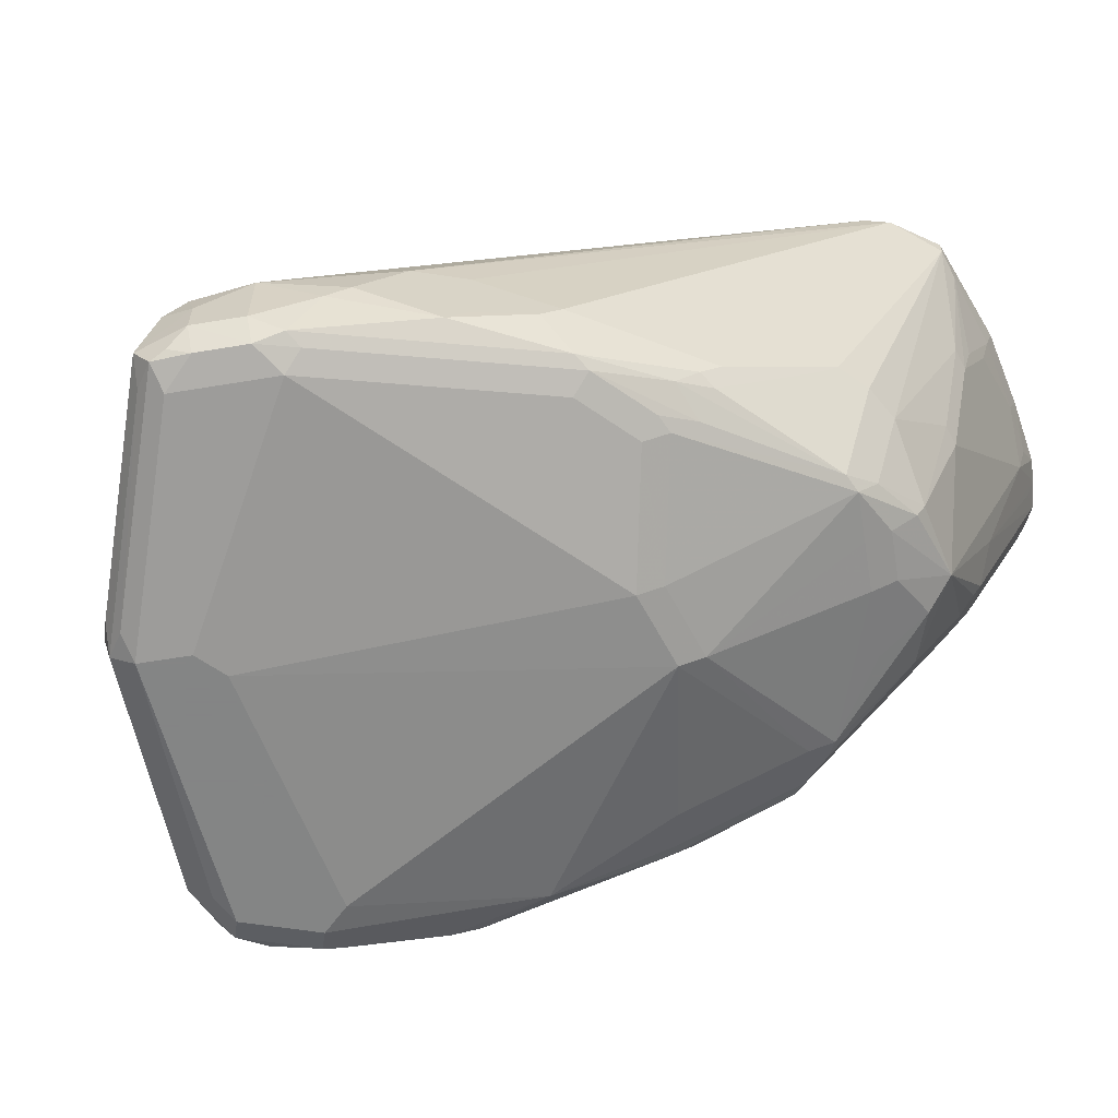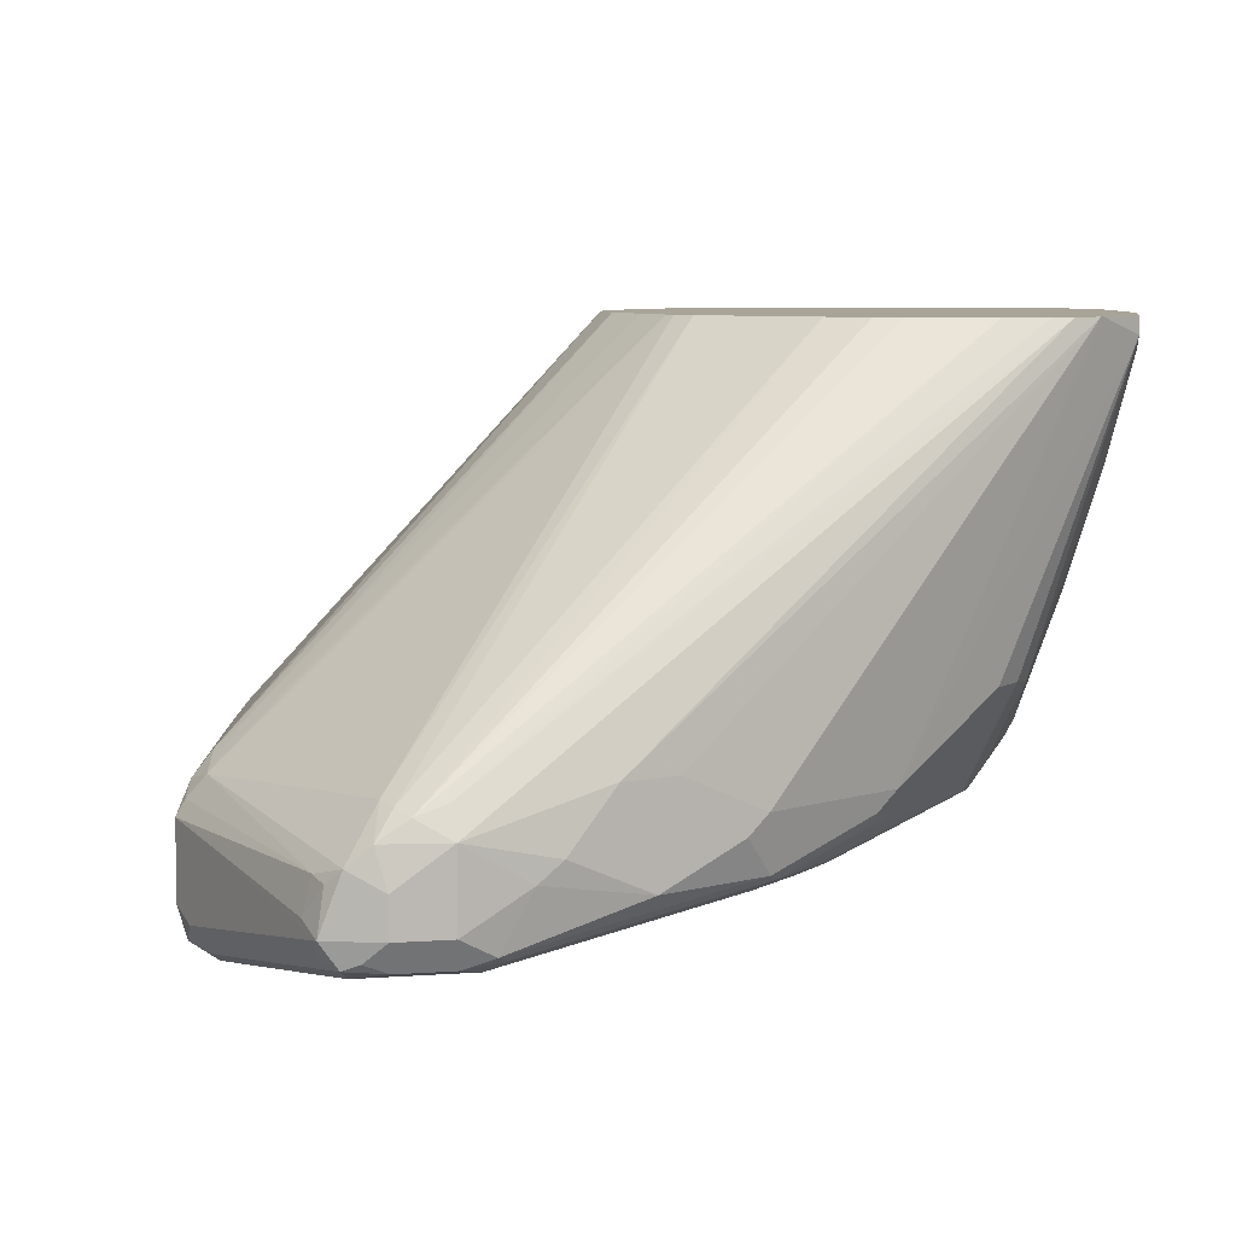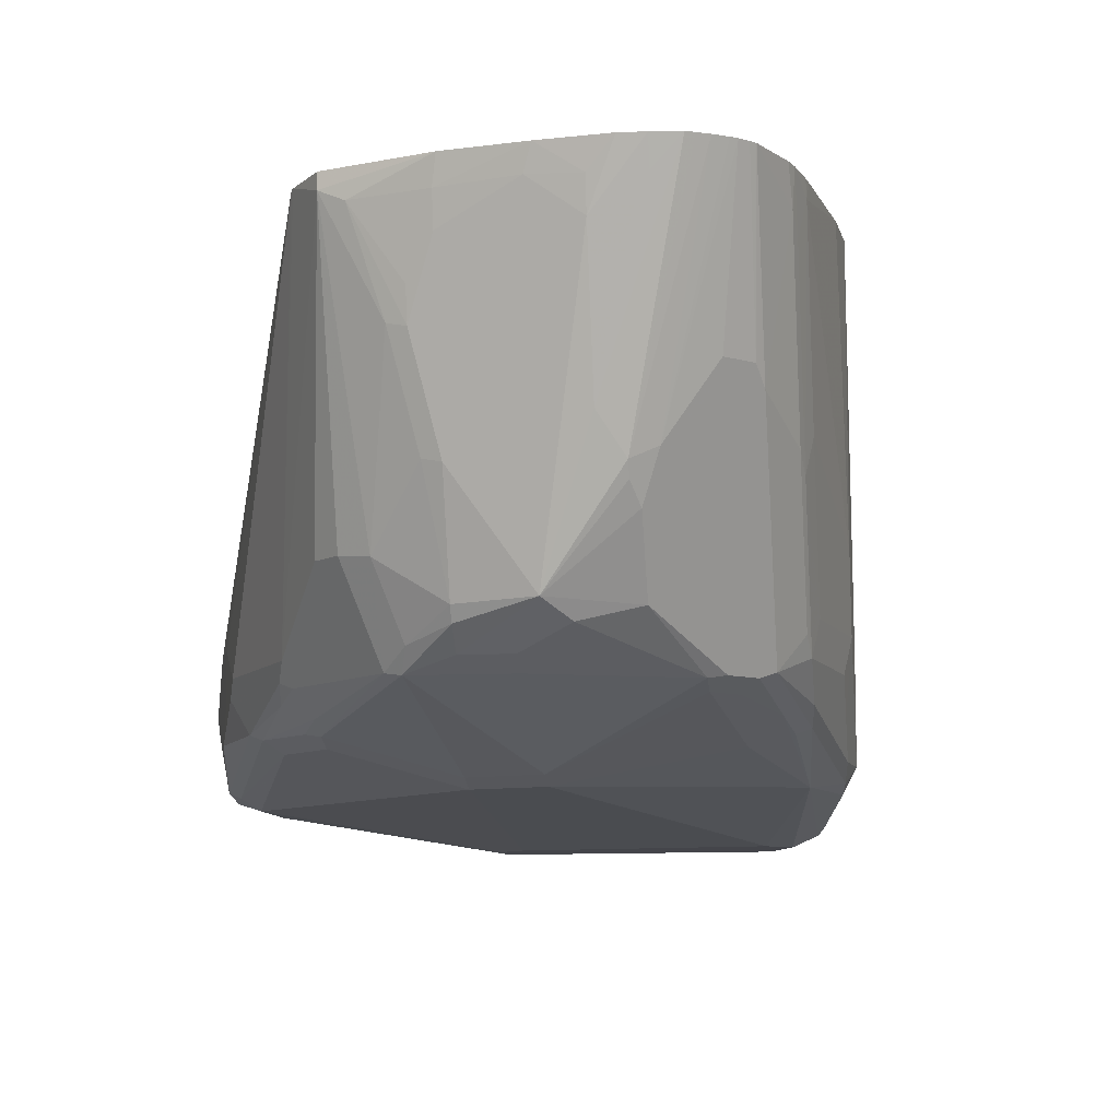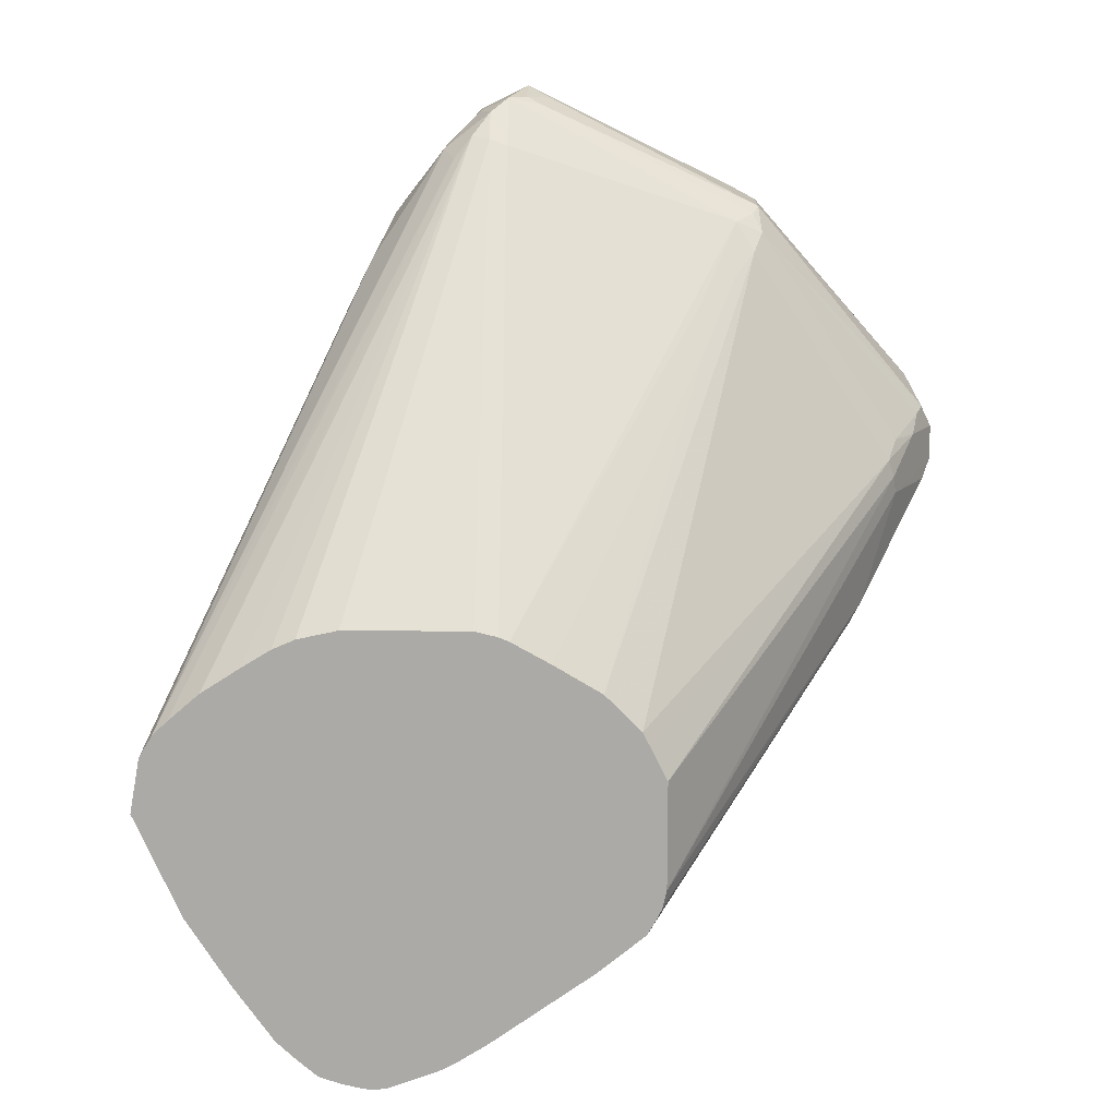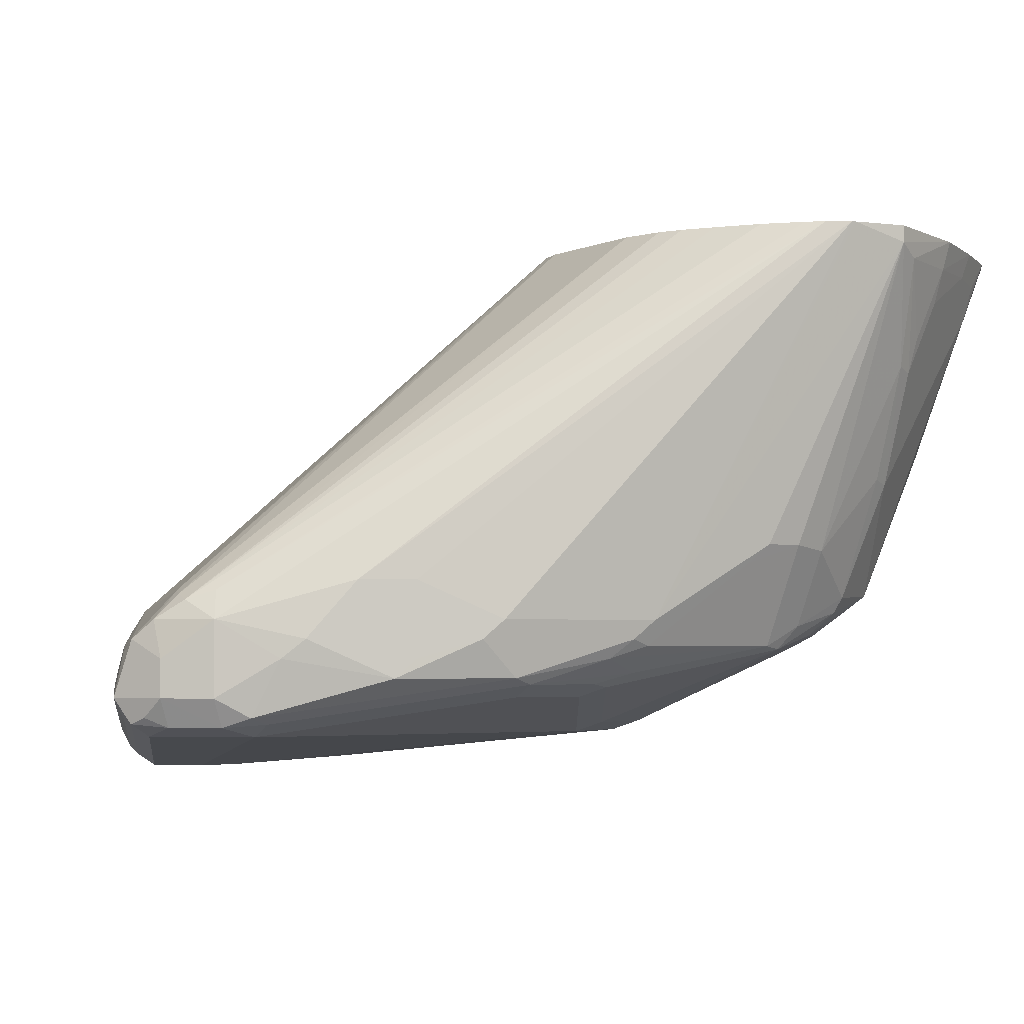
<metadata>
{"format":"obj","ext":"obj","renderer":"f3d","projection":"perspective","resolution":1024,"background":"white","views":[{"elev":-61.6,"azim":54.6,"up":"+Y"},{"elev":7.0,"azim":32.8,"up":"+Y"},{"elev":-9.3,"azim":142.2,"up":"+Y"},{"elev":13.9,"azim":-178.7,"up":"+Z"},{"elev":-3.4,"azim":56.4,"up":"+Y"}]}
</metadata>
<code>
v -0.264 -0.44 -0.1271
v -0.2608 -0.4368 -0.1206
v -0.264 -0.4303 -0.1271
v -0.264 -0.4303 -0.1369
v -0.2616 -0.44 -0.1381
v -0.2608 -0.4466 -0.1304
v -0.2575 -0.4433 -0.1141
v -0.2608 -0.427 -0.1206
v -0.2575 -0.4172 -0.1271
v -0.2518 -0.4058 -0.1418
v -0.2616 -0.4254 -0.1418
v -0.2575 -0.4303 -0.15
v -0.2591 -0.4449 -0.1394
v -0.251 -0.4466 -0.15
v -0.2445 -0.4498 -0.1467
v -0.2542 -0.4498 -0.1271
v -0.2526 -0.4482 -0.119
v -0.2102 -0.4449 -0.06358
v -0.2119 -0.4368 -0.06193
v -0.2119 -0.4172 -0.06193
v -0.2591 -0.4229 -0.1222
v -0.2127 -0.4095 -0.06846
v -0.2518 -0.4095 -0.1271
v -0.2493 -0.4034 -0.132
v -0.251 -0.4042 -0.1369
v -0.1858 -0.3086 -0.2249
v -0.242 -0.396 -0.1711
v -0.2493 -0.4449 -0.154
v -0.2379 -0.4009 -0.1793
v -0.2379 -0.4303 -0.1793
v -0.2347 -0.4376 -0.1772
v -0.2102 -0.4376 -0.1907
v -0.2347 -0.4498 -0.1467
v -0.2053 -0.4498 -0.06846
v -0.2021 -0.4466 -0.06193
v -0.1516 -0.4351 -0.03424
v -0.1467 -0.4303 -0.02934
v -0.2053 -0.44 -0.05868
v -0.1532 -0.427 -0.03261
v -0.1516 -0.418 -0.03424
v -0.2102 -0.4131 -0.06358
v -0.2053 -0.4074 -0.06521
v -0.2102 -0.4034 -0.07336
v -0.1793 -0.3086 -0.1825
v -0.1814 -0.3086 -0.1868
v -0.1858 -0.3086 -0.1956
v -0.1847 -0.3086 -0.2298
v -0.2384 -0.3911 -0.176
v -0.2396 -0.4351 -0.1736
v -0.1807 -0.3086 -0.2372
v -0.2184 -0.4107 -0.1988
v -0.2249 -0.4303 -0.1895
v -0.2298 -0.4351 -0.1833
v -0.1907 -0.4254 -0.2127
v -0.1858 -0.427 -0.2119
v -0.176 -0.4237 -0.2184
v -0.1565 -0.4205 -0.2249
v -0.1467 -0.4205 -0.2249
v -0.176 -0.4303 -0.2053
v -0.1369 -0.44 -0.176
v -0.1956 -0.4498 -0.08801
v -0.1956 -0.4498 -0.07823
v -0.1271 -0.44 -0.05868
v -0.1467 -0.44 -0.03914
v -0.1434 -0.4368 -0.03261
v -0.1418 -0.4156 -0.0318
v -0.1467 -0.4193 -0.0318
v -0.1337 -0.4303 -0.03586
v -0.1337 -0.4205 -0.03586
v -0.1418 -0.4034 -0.04401
v -0.1431 -0.3086 -0.158
v -0.1458 -0.3086 -0.1591
v -0.1956 -0.3879 -0.08476
v -0.2053 -0.3972 -0.07823
v -0.2004 -0.3838 -0.09291
v -0.1695 -0.3086 -0.1727
v -0.1829 -0.3086 -0.2334
v -0.1988 -0.3814 -0.2184
v -0.2086 -0.4009 -0.2086
v -0.1677 -0.3086 -0.2479
v -0.2151 -0.4205 -0.1992
v -0.176 -0.4107 -0.2286
v -0.1858 -0.4205 -0.2188
v -0.1613 -0.4156 -0.2322
v -0.1565 -0.4172 -0.2314
v -0.1418 -0.418 -0.2298
v -0.132 -0.4376 -0.1809
v -0.1271 -0.44 -0.1565
v -0.1206 -0.4368 -0.05868
v -0.1259 -0.4376 -0.04891
v -0.09779 -0.4303 -0.1174
v -0.1357 -0.4376 -0.03914
v -0.1394 -0.4351 -0.03424
v -0.1369 -0.4107 -0.03547
v -0.1239 -0.4303 -0.04564
v -0.1239 -0.4107 -0.04564
v -0.1369 -0.4042 -0.04239
v -0.1369 -0.3086 -0.1565
v -0.1565 -0.3086 -0.165
v -0.1956 -0.3777 -0.09781
v -0.1402 -0.3129 -0.2673
v -0.1597 -0.3618 -0.2477
v -0.1695 -0.3814 -0.2379
v -0.2053 -0.4107 -0.209
v -0.1793 -0.4009 -0.2282
v -0.1416 -0.3086 -0.2665
v -0.1565 -0.3716 -0.2481
v -0.1613 -0.3863 -0.242
v -0.1711 -0.4058 -0.2322
v -0.1565 -0.4107 -0.2347
v -0.1516 -0.396 -0.242
v -0.1467 -0.4172 -0.2314
v -0.1174 -0.4042 -0.2379
v -0.1027 -0.4083 -0.2298
v -0.1174 -0.4144 -0.2249
v -0.1222 -0.418 -0.22
v -0.1027 -0.418 -0.2102
v -0.0929 -0.418 -0.2005
v -0.08313 -0.418 -0.1907
v -0.1222 -0.4376 -0.1613
v -0.09779 -0.4303 -0.1369
v -0.1198 -0.4351 -0.05378
v -0.09128 -0.427 -0.1174
v -0.09046 -0.4254 -0.1125
v -0.0929 -0.4278 -0.1418
v -0.132 -0.4058 -0.04157
v -0.1137 -0.4205 -0.05868
v -0.1271 -0.4034 -0.04768
v -0.11 -0.4156 -0.06358
v -0.1043 -0.4009 -0.07498
v -0.05519 -0.3086 -0.1843
v -0.1032 -0.3086 -0.1565
v -0.1387 -0.3086 -0.2685
v -0.1307 -0.3086 -0.2736
v -0.1369 -0.3227 -0.2677
v -0.1516 -0.3667 -0.2518
v -0.1418 -0.3765 -0.2518
v -0.1467 -0.4107 -0.2347
v -0.1467 -0.3977 -0.2412
v -0.0929 -0.4034 -0.2298
v -0.1174 -0.3977 -0.2412
v -0.1076 -0.3846 -0.2477
v -0.09779 -0.4144 -0.2151
v -0.08802 -0.4144 -0.2053
v -0.08313 -0.4131 -0.2005
v -0.08069 -0.4119 -0.1956
v -0.08149 -0.4172 -0.1858
v -0.1002 -0.4254 -0.08313
v -0.09128 -0.427 -0.1369
v -0.08802 -0.4241 -0.1467
v -0.08435 -0.4205 -0.1369
v -0.08802 -0.4107 -0.1076
v -0.09046 -0.4156 -0.1027
v -0.08069 -0.4156 -0.1418
v -0.07825 -0.4107 -0.1467
v -0.06768 -0.3086 -0.1732
v -0.0781 -0.3086 -0.1665
v -0.08598 -0.3086 -0.1616
v -0.09221 -0.3086 -0.1589
v -0.05904 -0.3086 -0.1807
v -0.09779 -0.4205 -0.08801
v -0.09779 -0.4009 -0.08801
v -0.05174 -0.3086 -0.1901
v -0.1271 -0.3086 -0.2754
v -0.132 -0.3178 -0.2713
v -0.132 -0.3569 -0.2616
v -0.1076 -0.3781 -0.251
v -0.1271 -0.3586 -0.2608
v -0.1174 -0.3586 -0.2608
v -0.07334 -0.374 -0.22
v -0.08149 -0.4042 -0.2119
v -0.08313 -0.4083 -0.2102
v -0.1027 -0.3789 -0.2494
v -0.1011 -0.3749 -0.251
v -0.0929 -0.3643 -0.2494
v -0.08313 -0.3251 -0.2591
v -0.0709 -0.3924 -0.1956
v -0.06846 -0.3911 -0.1858
v -0.0709 -0.396 -0.1711
v -0.08149 -0.4172 -0.1467
v -0.06846 -0.3911 -0.176
v -0.04891 -0.3129 -0.2053
v -0.05148 -0.3086 -0.1912
v -0.113 -0.3086 -0.2807
v -0.1271 -0.352 -0.264
v -0.1076 -0.3716 -0.2542
v -0.1174 -0.352 -0.264
v -0.06357 -0.3447 -0.22
v -0.06113 -0.3435 -0.2151
v -0.0709 -0.3728 -0.2151
v -0.07334 -0.3154 -0.2494
v -0.1012 -0.3086 -0.2794
v -0.09779 -0.3086 -0.2783
v -0.09528 -0.3086 -0.2775
v -0.09128 -0.3162 -0.2705
v -0.08937 -0.3086 -0.2724
v -0.08431 -0.3086 -0.2677
v -0.08149 -0.3162 -0.2608
v -0.04891 -0.3086 -0.2053
v -0.05216 -0.3162 -0.2119
v -0.06142 -0.3086 -0.2335
v -0.1109 -0.3086 -0.2809
v -0.1076 -0.3086 -0.2809
v -0.1055 -0.3086 -0.2805
v -0.06357 -0.3251 -0.2298
v -0.06195 -0.3357 -0.2216
v -0.07338 -0.3086 -0.2523
v -0.06195 -0.3162 -0.2314
f 113 140 114
f 113 141 167
f 113 167 142
f 101 107 102
f 114 140 143
f 112 141 113
f 115 143 117
f 115 117 116
f 113 142 140
f 114 143 115
f 110 137 139
f 110 141 138
f 110 139 141
f 117 143 118
f 110 111 137
f 108 137 111
f 108 136 137
f 102 107 103
f 107 135 165
f 103 107 105
f 101 135 107
f 112 138 141
f 107 165 136
f 124 154 155
f 118 144 119
f 126 158 159
f 126 157 158
f 101 134 135
f 126 156 157
f 126 128 156
f 125 147 150
f 125 150 149
f 124 155 152
f 124 151 154
f 124 153 148
f 124 152 153
f 123 151 124
f 123 150 151
f 123 149 150
f 123 125 149
f 122 148 127
f 122 124 148
f 120 125 121
f 119 125 120
f 119 147 125
f 119 146 147
f 119 145 146
f 119 144 145
f 118 143 144
f 101 133 134
f 82 108 109
f 97 132 98
f 86 112 113
f 85 138 112
f 85 110 138
f 84 111 110
f 84 108 111
f 84 109 108
f 84 110 85
f 82 84 83
f 82 109 84
f 82 136 108
f 86 113 114
f 82 107 136
f 81 104 82
f 80 106 101
f 79 82 104
f 79 105 82
f 79 104 81
f 78 105 79
f 78 103 105
f 78 102 103
f 126 159 132
f 78 101 102
f 82 105 107
f 101 106 133
f 86 114 115
f 86 116 87
f 97 126 132
f 96 131 128
f 96 130 131
f 96 129 130
f 96 127 129
f 96 128 126
f 95 127 96
f 95 122 127
f 94 126 97
f 94 96 126
f 86 115 116
f 91 125 123
f 90 122 95
f 89 124 122
f 89 123 124
f 89 91 123
f 89 122 90
f 88 120 121
f 87 116 117
f 87 119 120
f 87 118 119
f 87 117 118
f 91 121 125
f 127 148 129
f 177 189 182
f 128 160 156
f 177 182 178
f 176 198 191
f 176 197 198
f 176 196 197
f 175 196 176
f 175 195 196
f 175 194 195
f 174 194 175
f 174 193 194
f 174 192 193
f 177 190 189
f 174 186 192
f 170 191 188
f 170 176 191
f 170 190 171
f 170 189 190
f 170 188 189
f 168 187 169
f 168 185 187
f 167 186 174
f 167 187 186
f 167 169 187
f 171 190 177
f 167 174 173
f 178 182 181
f 182 199 183
f 78 80 101
f 201 208 207
f 200 208 201
f 200 206 208
f 197 207 198
f 194 196 195
f 191 208 205
f 191 207 208
f 191 198 207
f 188 200 189
f 178 181 179
f 188 206 200
f 188 191 205
f 186 204 192
f 186 203 204
f 186 187 203
f 185 203 187
f 185 202 203
f 184 202 185
f 182 201 199
f 182 200 201
f 182 189 200
f 188 205 206
f 128 131 160
f 166 185 168
f 165 184 166
f 140 175 176
f 140 174 175
f 140 173 174
f 140 142 173
f 140 144 143
f 140 172 144
f 140 171 172
f 140 170 171
f 137 169 167
f 137 168 169
f 140 176 170
f 137 166 168
f 137 167 141
f 136 166 137
f 136 165 166
f 134 165 135
f 134 164 165
f 130 163 131
f 130 162 163
f 129 162 130
f 129 161 162
f 129 148 161
f 137 141 139
f 166 184 185
f 142 167 173
f 145 172 146
f 164 184 165
f 155 183 163
f 205 208 206
f 155 182 183
f 155 181 182
f 155 179 181
f 155 180 179
f 154 180 155
f 153 162 161
f 152 163 162
f 144 172 145
f 152 155 163
f 151 180 154
f 148 153 161
f 147 151 150
f 147 180 151
f 147 179 180
f 147 178 179
f 147 177 178
f 146 171 177
f 146 172 171
f 146 177 147
f 152 162 153
f 76 100 99
f 18 37 38
f 74 100 75
f 26 45 44
f 26 46 45
f 25 46 26
f 24 46 25
f 24 45 46
f 24 44 45
f 24 43 44
f 22 24 23
f 22 43 24
f 22 42 43
f 22 41 42
f 21 22 23
f 20 41 22
f 20 40 41
f 20 39 40
f 20 37 39
f 19 37 20
f 19 38 37
f 18 38 19
f 18 36 37
f 18 35 36
f 26 44 76
f 26 76 99
f 26 99 72
f 26 72 71
f 26 202 184
f 26 203 202
f 26 204 203
f 26 192 204
f 26 193 192
f 26 194 193
f 26 196 194
f 26 197 196
f 26 207 197
f 26 201 207
f 18 34 35
f 26 199 201
f 26 163 183
f 26 131 163
f 26 160 131
f 26 156 160
f 26 157 156
f 26 158 157
f 26 159 158
f 26 132 159
f 26 98 132
f 26 71 98
f 26 183 199
f 17 34 18
f 16 34 17
f 15 32 33
f 6 17 7
f 6 16 17
f 6 15 16
f 6 14 15
f 6 13 14
f 5 13 6
f 5 12 13
f 4 12 5
f 4 11 12
f 4 10 11
f 7 18 19
f 3 8 9
f 3 9 10
f 2 7 8
f 1 7 2
f 1 6 7
f 1 5 6
f 1 4 5
f 1 3 4
f 1 8 3
f 1 2 8
f 75 100 76
f 3 10 4
f 26 184 164
f 7 19 20
f 7 17 18
f 15 34 16
f 15 62 34
f 15 61 62
f 15 33 61
f 14 32 15
f 14 31 32
f 14 28 31
f 13 28 14
f 12 29 30
f 12 27 29
f 7 20 8
f 12 28 13
f 10 27 11
f 10 26 27
f 10 25 26
f 9 21 23
f 9 25 10
f 9 24 25
f 9 23 24
f 8 22 21
f 8 20 22
f 8 21 9
f 11 27 12
f 26 164 134
f 12 30 28
f 26 133 106
f 60 120 88
f 60 87 120
f 58 60 59
f 58 87 60
f 58 86 87
f 57 86 58
f 57 112 86
f 57 85 112
f 56 85 57
f 56 84 85
f 60 88 61
f 54 56 55
f 54 83 84
f 52 54 53
f 52 83 54
f 52 82 83
f 52 81 82
f 51 81 52
f 51 79 81
f 50 80 78
f 50 79 51
f 50 78 79
f 54 84 56
f 48 77 50
f 61 88 63
f 63 89 90
f 26 134 133
f 73 100 74
f 72 100 73
f 72 99 100
f 70 98 71
f 70 97 98
f 70 94 97
f 69 96 94
f 68 96 69
f 68 95 96
f 61 63 62
f 68 90 95
f 68 93 92
f 66 94 70
f 66 69 94
f 65 93 68
f 65 92 93
f 64 92 65
f 64 90 92
f 63 91 89
f 63 121 91
f 63 90 64
f 68 92 90
f 47 77 48
f 63 88 121
f 43 75 76
f 32 57 58
f 32 56 57
f 32 55 56
f 32 54 55
f 32 53 54
f 31 53 32
f 30 31 49
f 30 53 31
f 30 52 53
f 30 51 52
f 32 58 59
f 30 50 51
f 29 48 50
f 28 49 31
f 28 30 49
f 27 48 29
f 27 47 48
f 26 47 27
f 26 77 47
f 26 50 77
f 43 76 44
f 26 106 80
f 29 50 30
f 32 59 60
f 26 80 50
f 33 60 61
f 32 60 33
f 42 74 43
f 42 73 74
f 42 72 73
f 42 71 72
f 42 70 71
f 43 74 75
f 40 42 41
f 40 66 42
f 40 67 66
f 39 67 40
f 42 66 70
f 37 68 69
f 37 65 68
f 37 67 39
f 37 66 67
f 36 65 37
f 35 65 36
f 35 64 65
f 34 64 35
f 37 69 66
f 34 62 63
f 34 63 64

</code>
